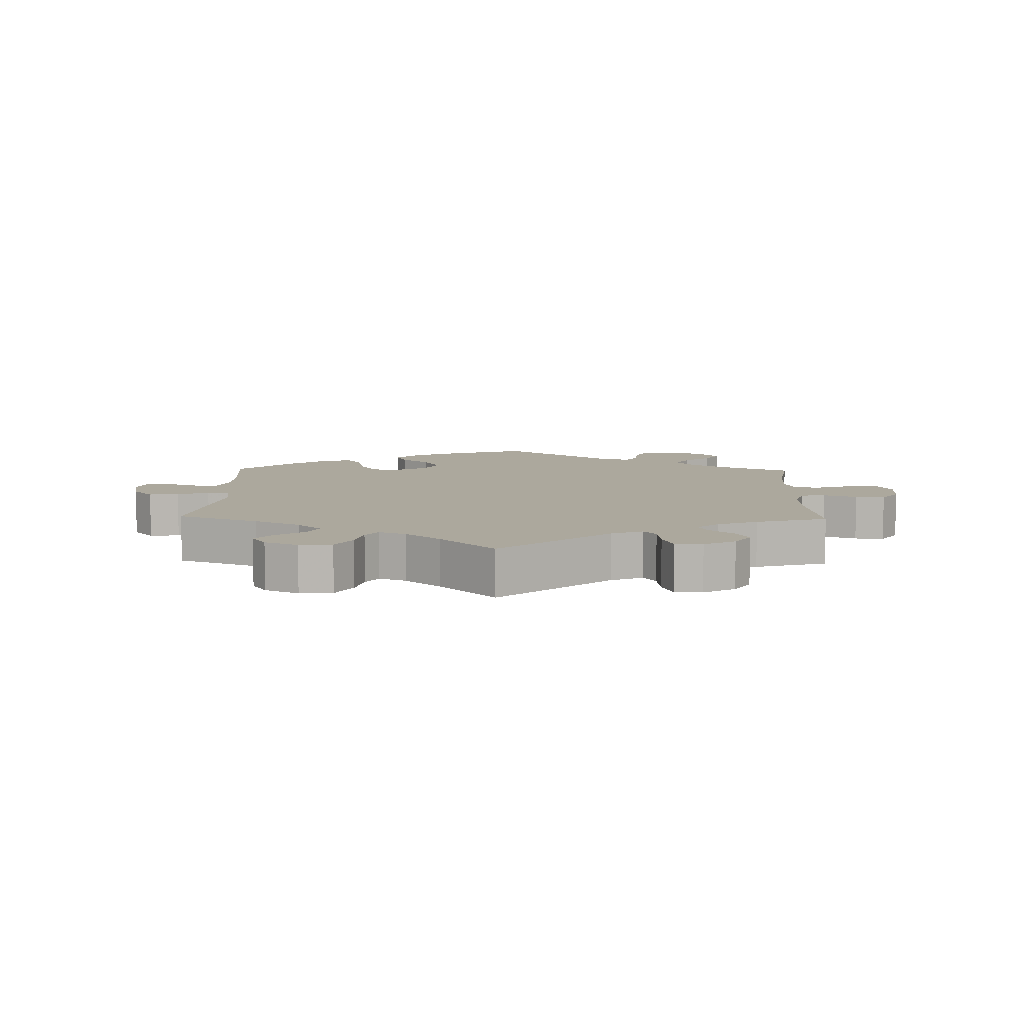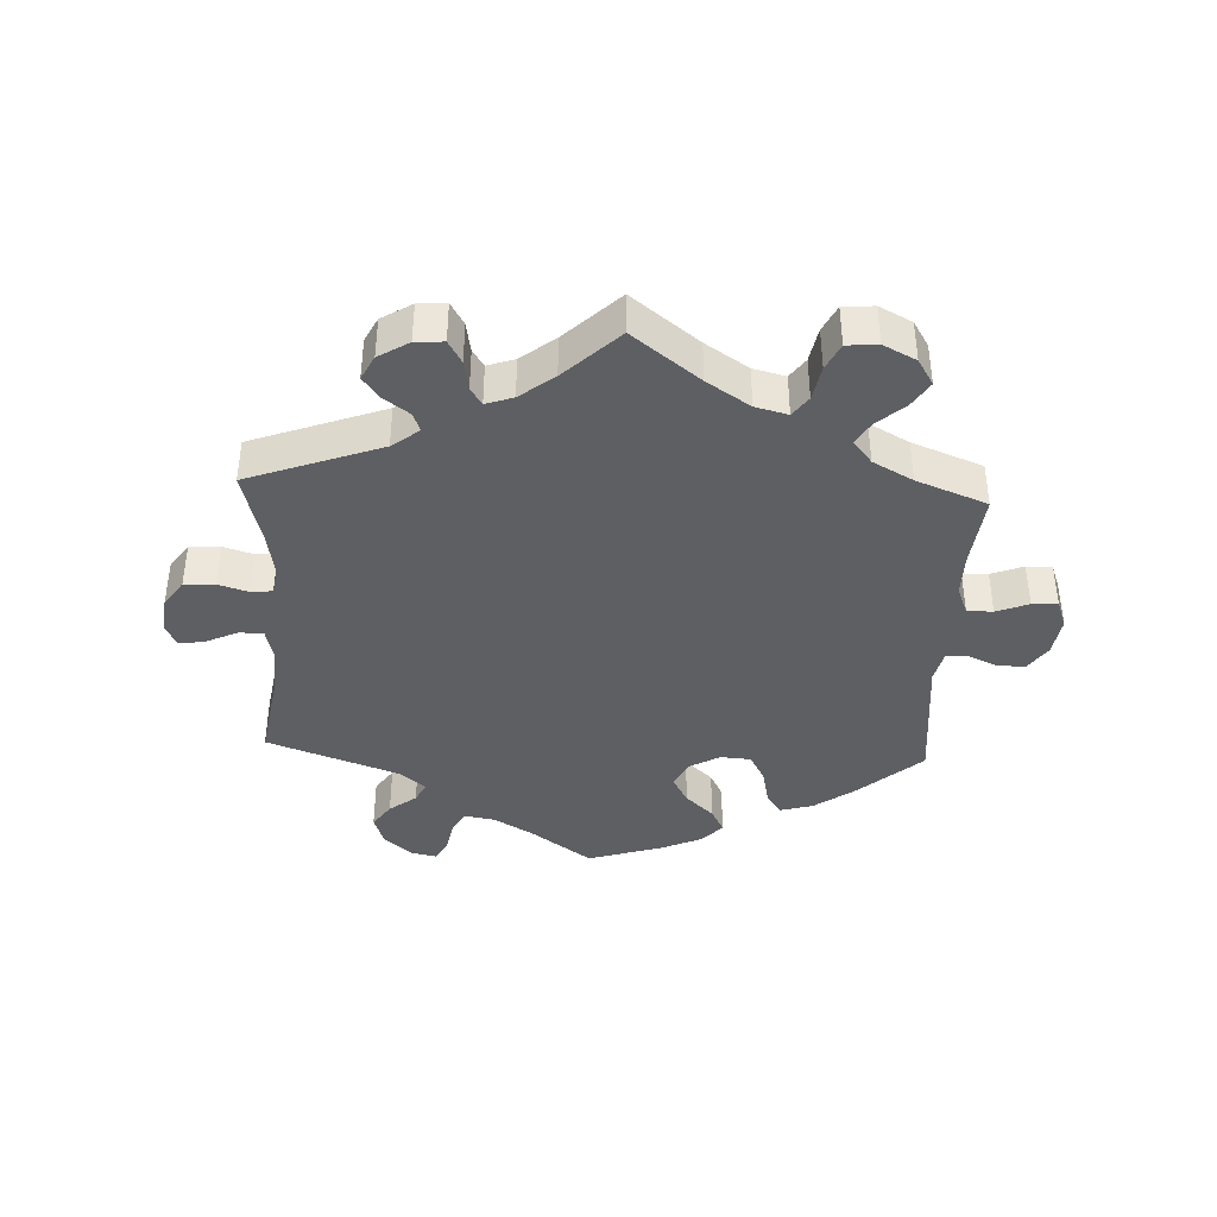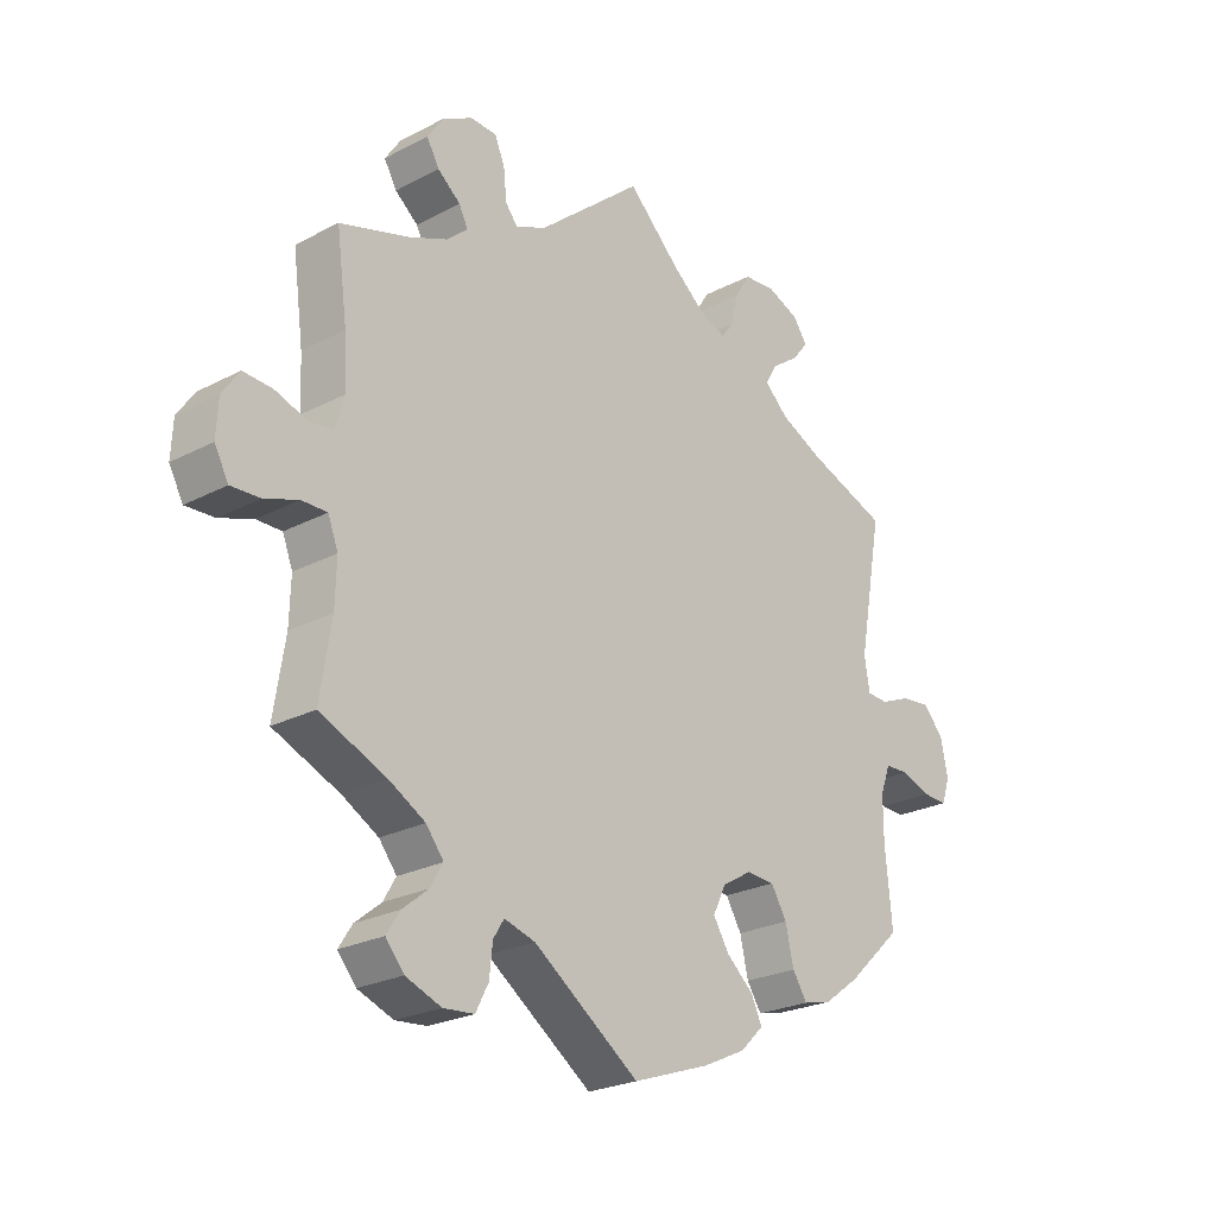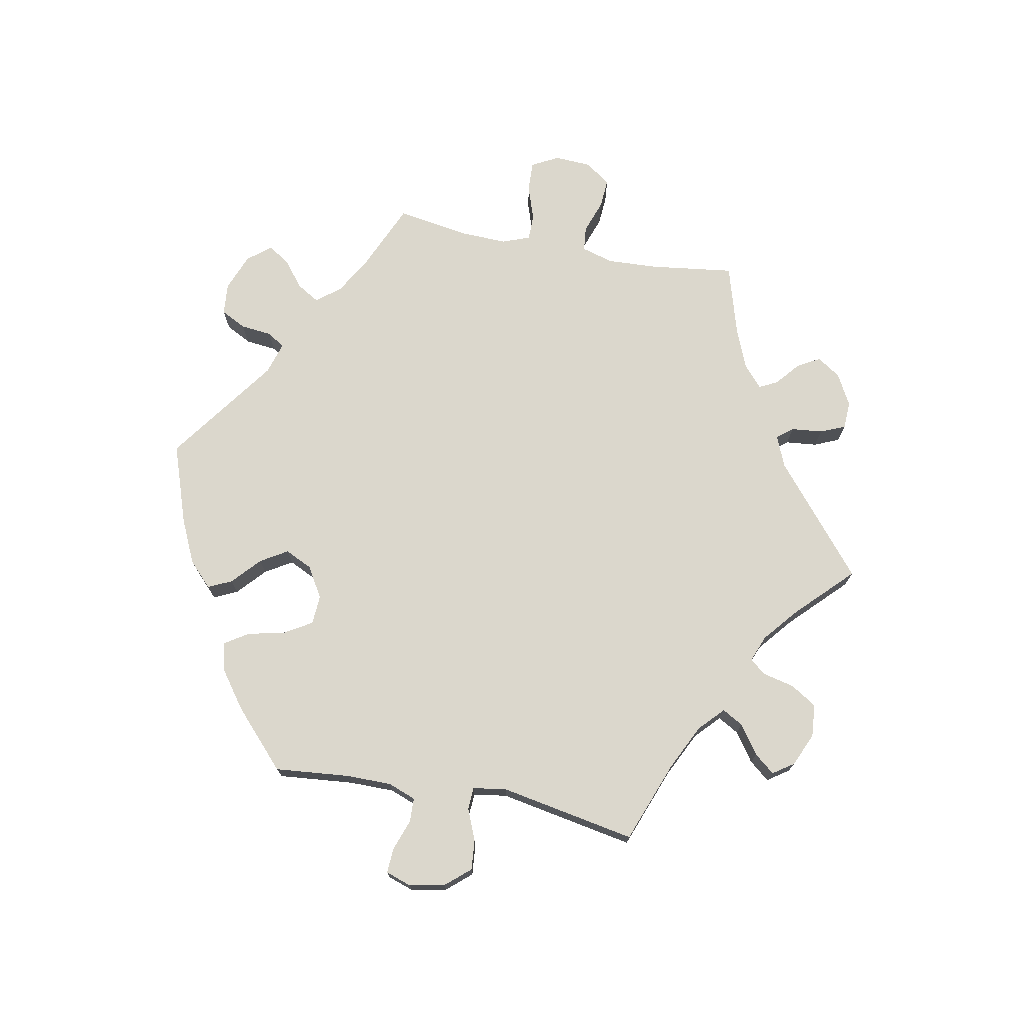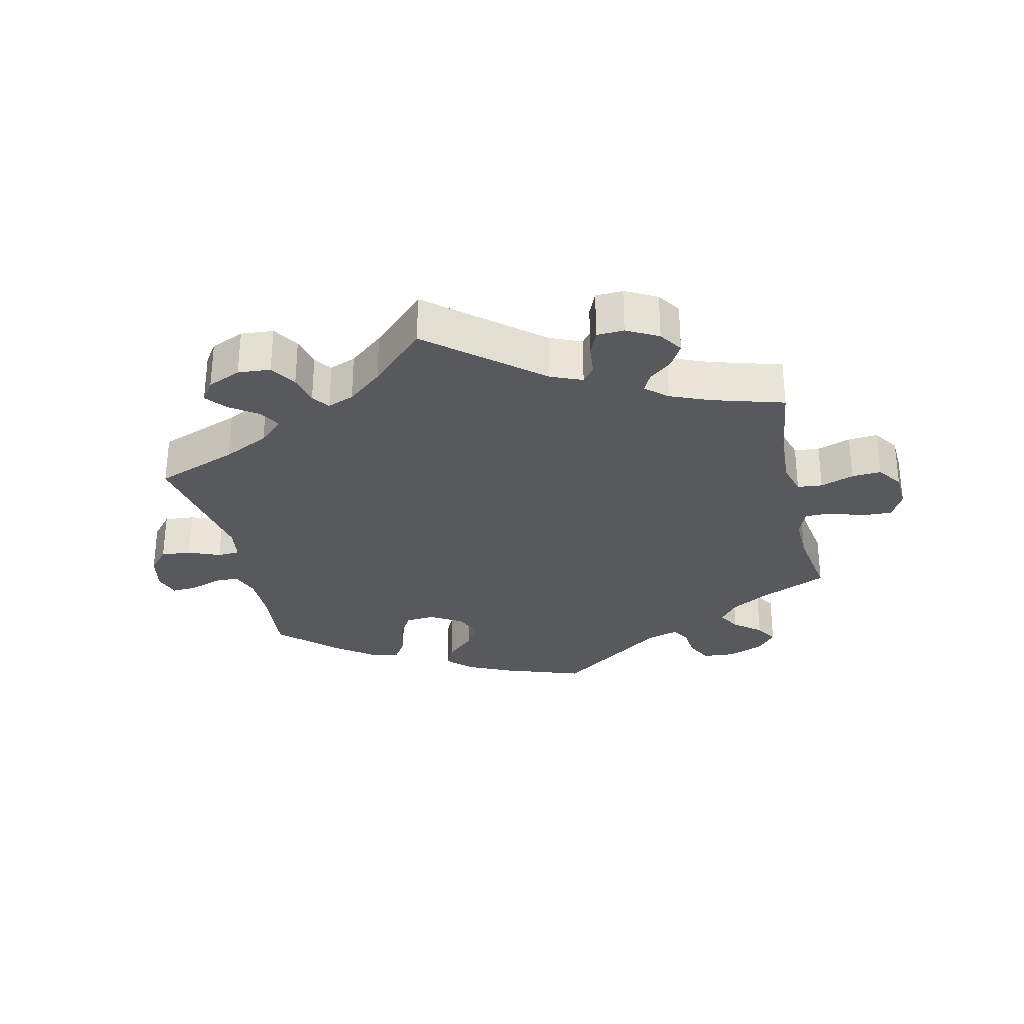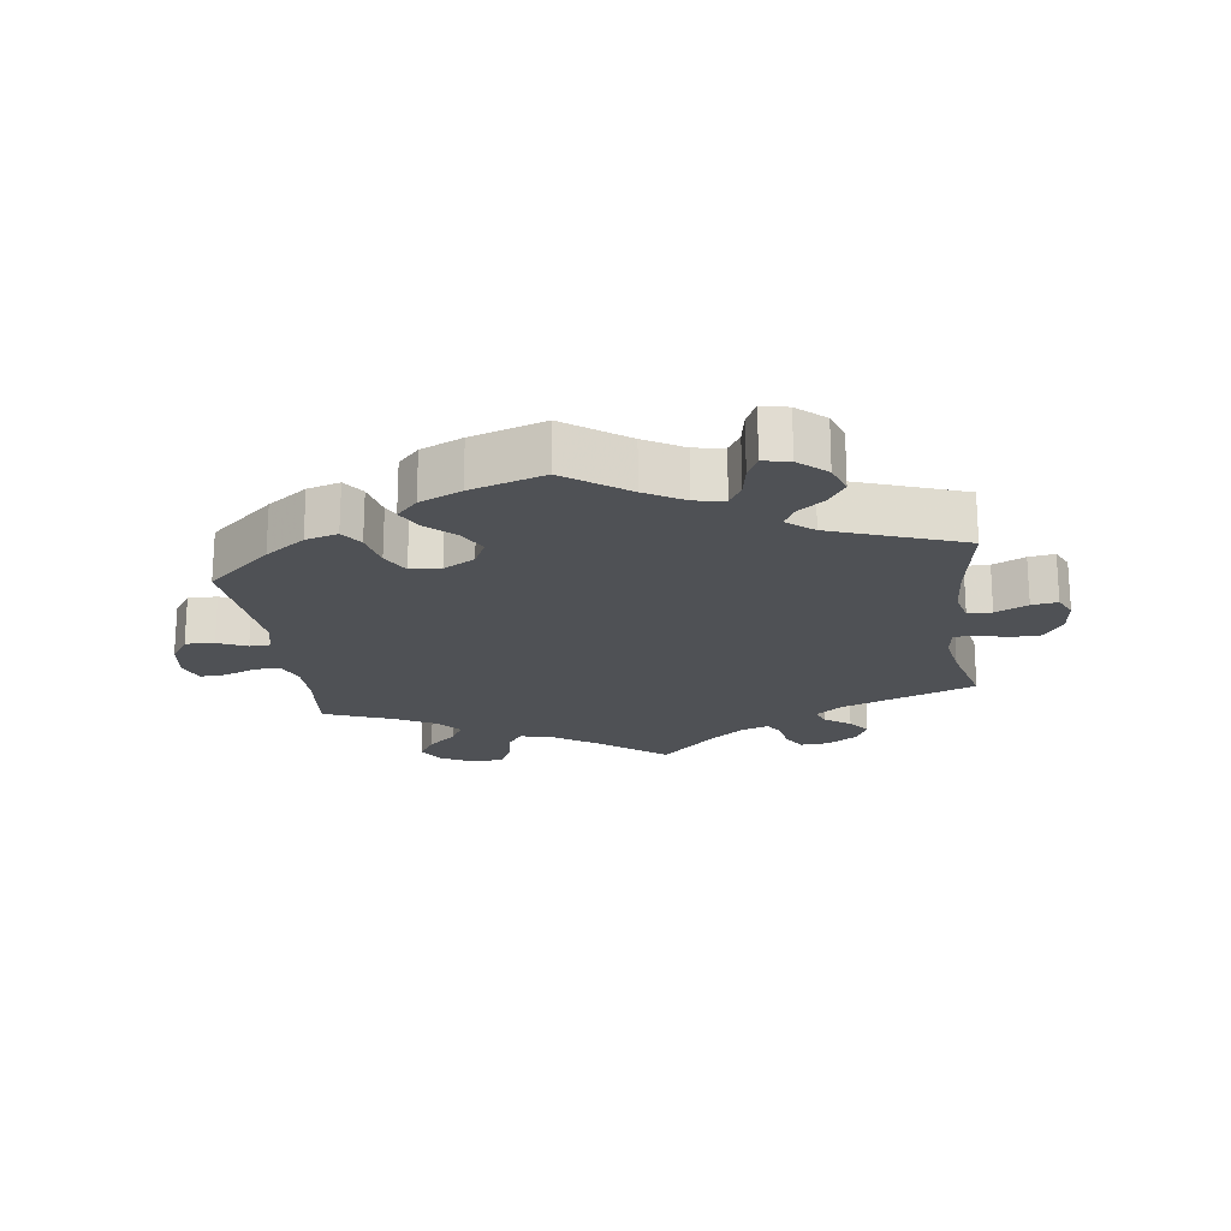
<metadata>
{"format":"obj","ext":"obj","renderer":"f3d","projection":"perspective","resolution":1024,"background":"white","views":[{"elev":8.6,"azim":1.5,"up":"+Y"},{"elev":-40.0,"azim":57.3,"up":"+Y"},{"elev":-24.0,"azim":131.1,"up":"+Z"},{"elev":73.3,"azim":-79.1,"up":"+Y"},{"elev":-30.0,"azim":12.9,"up":"+Y"},{"elev":-20.1,"azim":-112.2,"up":"+Y"}]}
</metadata>
<code>
v -0.121 0.07 -0.536
v -0.188 0.07 -0.505
v -0.225 0.07 -0.469
v -0.208 0.07 -0.433
v -0.165 0.07 -0.394
v -0.14 0.07 -0.353
v -0.16 0.07 -0.311
v -0.207 0.07 -0.283
v -0.252 0.07 -0.286
v -0.277 0.07 -0.328
v -0.29 0.07 -0.385
v -0.313 0.07 -0.421
v -0.358 0.07 -0.41
v -0.414 0.07 -0.369
v -0.5 0.07 -0.289
v -0.489 0.07 -0.174
v -0.489 0.07 -0.105
v -0.505 0.07 -0.062
v -0.542 0.07 -0.061
v -0.59 0.07 -0.078
v -0.628 0.07 -0.08
v -0.641 0.07 -0.041
v -0.63 0.07 0.014
v -0.598 0.07 0.051
v -0.552 0.07 0.047
v -0.504 0.07 0.027
v -0.47 0.07 0.029
v -0.462 0.07 0.08
v -0.5 0.07 0.289
v -0.375 0.07 0.336
v -0.305 0.07 0.37
v -0.268 0.07 0.405
v -0.286 0.07 0.437
v -0.33 0.07 0.468
v -0.355 0.07 0.499
v -0.333 0.07 0.531
v -0.282 0.07 0.553
v -0.232 0.07 0.549
v -0.207 0.07 0.509
v -0.196 0.07 0.462
v -0.177 0.07 0.436
v -0.136 0.07 0.452
v -0.083 0.07 0.496
v 0 0.07 0.578
v 0.166 0.07 0.439
v 0.214 0.07 0.419
v 0.233 0.07 0.443
v 0.238 0.07 0.491
v 0.254 0.07 0.529
v 0.296 0.07 0.531
v 0.344 0.07 0.505
v 0.368 0.07 0.469
v 0.348 0.07 0.434
v 0.312 0.07 0.404
v 0.298 0.07 0.376
v 0.331 0.07 0.347
v 0.392 0.07 0.322
v 0.501 0.07 0.29
v 0.484 0.07 0.162
v 0.48 0.07 0.084
v 0.494 0.07 0.035
v 0.532 0.07 0.031
v 0.583 0.07 0.049
v 0.628 0.07 0.052
v 0.655 0.07 0.013
v 0.658 0.07 -0.043
v 0.636 0.07 -0.084
v 0.59 0.07 -0.082
v 0.537 0.07 -0.064
v 0.497 0.07 -0.064
v 0.481 0.07 -0.106
v 0.483 0.07 -0.175
v 0.501 0.07 -0.289
v 0.396 0.07 -0.335
v 0.339 0.07 -0.368
v 0.311 0.07 -0.404
v 0.331 0.07 -0.438
v 0.372 0.07 -0.471
v 0.393 0.07 -0.504
v 0.364 0.07 -0.539
v 0.308 0.07 -0.561
v 0.259 0.07 -0.557
v 0.239 0.07 -0.518
v 0.234 0.07 -0.47
v 0.217 0.07 -0.443
v 0.168 0.07 -0.458
v 0.001 0.07 -0.578
v -0.121 0 -0.536
v -0.188 0 -0.505
v -0.225 0 -0.469
v -0.208 0 -0.433
v -0.165 0 -0.394
v -0.14 0 -0.353
v -0.16 0 -0.311
v -0.207 0 -0.283
v -0.252 0 -0.286
v -0.277 0 -0.328
v -0.29 0 -0.385
v -0.313 0 -0.421
v -0.358 0 -0.41
v -0.414 0 -0.369
v -0.5 0 -0.289
v -0.489 0 -0.174
v -0.489 0 -0.105
v -0.505 0 -0.062
v -0.542 0 -0.061
v -0.59 0 -0.078
v -0.628 0 -0.08
v -0.641 0 -0.041
v -0.63 0 0.014
v -0.598 0 0.051
v -0.552 0 0.047
v -0.504 0 0.027
v -0.47 0 0.029
v -0.462 0 0.08
v -0.5 0 0.289
v -0.375 0 0.336
v -0.305 0 0.37
v -0.268 0 0.405
v -0.286 0 0.437
v -0.33 0 0.468
v -0.355 0 0.499
v -0.333 0 0.531
v -0.282 0 0.553
v -0.232 0 0.549
v -0.207 0 0.509
v -0.196 0 0.462
v -0.177 0 0.436
v -0.136 0 0.452
v -0.083 0 0.496
v 0 0 0.578
v 0.166 0 0.439
v 0.214 0 0.419
v 0.233 0 0.443
v 0.238 0 0.491
v 0.254 0 0.529
v 0.296 0 0.531
v 0.344 0 0.505
v 0.368 0 0.469
v 0.348 0 0.434
v 0.312 0 0.404
v 0.298 0 0.376
v 0.331 0 0.347
v 0.392 0 0.322
v 0.501 0 0.29
v 0.484 0 0.162
v 0.48 0 0.084
v 0.494 0 0.035
v 0.532 0 0.031
v 0.583 0 0.049
v 0.628 0 0.052
v 0.655 0 0.013
v 0.658 0 -0.043
v 0.636 0 -0.084
v 0.59 0 -0.082
v 0.537 0 -0.064
v 0.497 0 -0.064
v 0.481 0 -0.106
v 0.483 0 -0.175
v 0.501 0 -0.289
v 0.396 0 -0.335
v 0.339 0 -0.368
v 0.311 0 -0.404
v 0.331 0 -0.438
v 0.372 0 -0.471
v 0.393 0 -0.504
v 0.364 0 -0.539
v 0.308 0 -0.561
v 0.259 0 -0.557
v 0.239 0 -0.518
v 0.234 0 -0.47
v 0.217 0 -0.443
v 0.168 0 -0.458
v 0.001 0 -0.578
f 86 87 1 2
f 85 86 2 3
f 81 82 83 84
f 81 84 85
f 80 81 85
f 77 78 79 80
f 76 77 80 85
f 75 76 85 3
f 72 73 74
f 71 72 74 75
f 70 71 75 3
f 66 67 68 69
f 66 69 70
f 65 66 70
f 62 63 64 65
f 61 62 65 70
f 60 61 70 3
f 57 58 59
f 56 57 59 60
f 55 56 60
f 51 52 53 54
f 51 54 55
f 50 51 55
f 47 48 49 50
f 47 50 55
f 46 47 55 60
f 43 44 45
f 42 43 45 46
f 41 42 46 60
f 37 38 39 40
f 37 40 41
f 36 37 41
f 33 34 35 36
f 32 33 36 41
f 31 32 41 60
f 28 29 30
f 27 28 30 31
f 23 24 25 26
f 23 26 27
f 22 23 27
f 19 20 21 22
f 18 19 22 27
f 17 18 27 31
f 13 14 15 16
f 10 11 12 13
f 9 10 13 16
f 8 9 16 17
f 60 3 4 5
f 60 5 6
f 31 60 6 7
f 7 8 17 31
f 89 88 174 173
f 90 89 173 172
f 171 170 169 168
f 172 171 168
f 172 168 167
f 167 166 165 164
f 172 167 164 163
f 90 172 163 162
f 161 160 159
f 162 161 159 158
f 90 162 158 157
f 156 155 154 153
f 157 156 153
f 157 153 152
f 152 151 150 149
f 157 152 149 148
f 90 157 148 147
f 146 145 144
f 147 146 144 143
f 147 143 142
f 141 140 139 138
f 142 141 138
f 142 138 137
f 137 136 135 134
f 142 137 134
f 147 142 134 133
f 132 131 130
f 133 132 130 129
f 147 133 129 128
f 127 126 125 124
f 128 127 124
f 128 124 123
f 123 122 121 120
f 128 123 120 119
f 147 128 119 118
f 117 116 115
f 118 117 115 114
f 113 112 111 110
f 114 113 110
f 114 110 109
f 109 108 107 106
f 114 109 106 105
f 118 114 105 104
f 103 102 101 100
f 100 99 98 97
f 103 100 97 96
f 104 103 96 95
f 92 91 90 147
f 93 92 147
f 94 93 147 118
f 118 104 95 94
f 1 88 89 2
f 2 89 90 3
f 3 90 91 4
f 4 91 92 5
f 5 92 93 6
f 6 93 94 7
f 7 94 95 8
f 8 95 96 9
f 9 96 97 10
f 10 97 98 11
f 11 98 99 12
f 12 99 100 13
f 13 100 101 14
f 14 101 102 15
f 15 102 103 16
f 16 103 104 17
f 17 104 105 18
f 18 105 106 19
f 19 106 107 20
f 20 107 108 21
f 21 108 109 22
f 22 109 110 23
f 23 110 111 24
f 24 111 112 25
f 25 112 113 26
f 26 113 114 27
f 27 114 115 28
f 28 115 116 29
f 29 116 117 30
f 30 117 118 31
f 31 118 119 32
f 32 119 120 33
f 33 120 121 34
f 34 121 122 35
f 35 122 123 36
f 36 123 124 37
f 37 124 125 38
f 38 125 126 39
f 39 126 127 40
f 40 127 128 41
f 41 128 129 42
f 42 129 130 43
f 43 130 131 44
f 44 131 132 45
f 45 132 133 46
f 46 133 134 47
f 47 134 135 48
f 48 135 136 49
f 49 136 137 50
f 50 137 138 51
f 51 138 139 52
f 52 139 140 53
f 53 140 141 54
f 54 141 142 55
f 55 142 143 56
f 56 143 144 57
f 57 144 145 58
f 58 145 146 59
f 59 146 147 60
f 60 147 148 61
f 61 148 149 62
f 62 149 150 63
f 63 150 151 64
f 64 151 152 65
f 65 152 153 66
f 66 153 154 67
f 67 154 155 68
f 68 155 156 69
f 69 156 157 70
f 70 157 158 71
f 71 158 159 72
f 72 159 160 73
f 73 160 161 74
f 74 161 162 75
f 75 162 163 76
f 76 163 164 77
f 77 164 165 78
f 78 165 166 79
f 79 166 167 80
f 80 167 168 81
f 81 168 169 82
f 82 169 170 83
f 83 170 171 84
f 84 171 172 85
f 85 172 173 86
f 86 173 174 87
f 87 174 88 1

</code>
